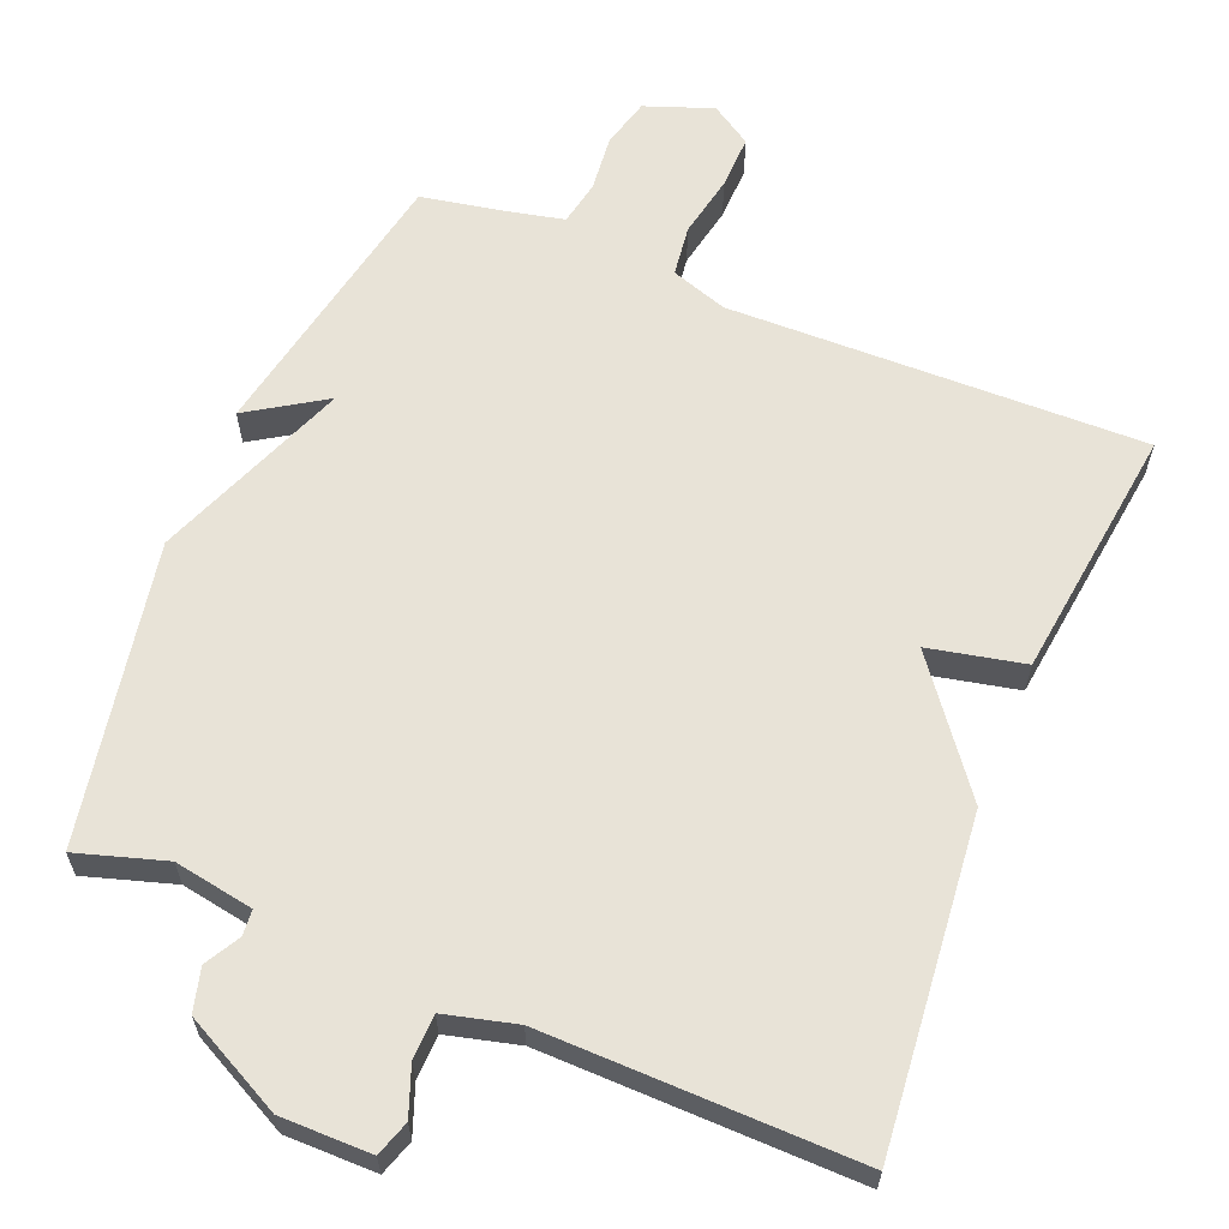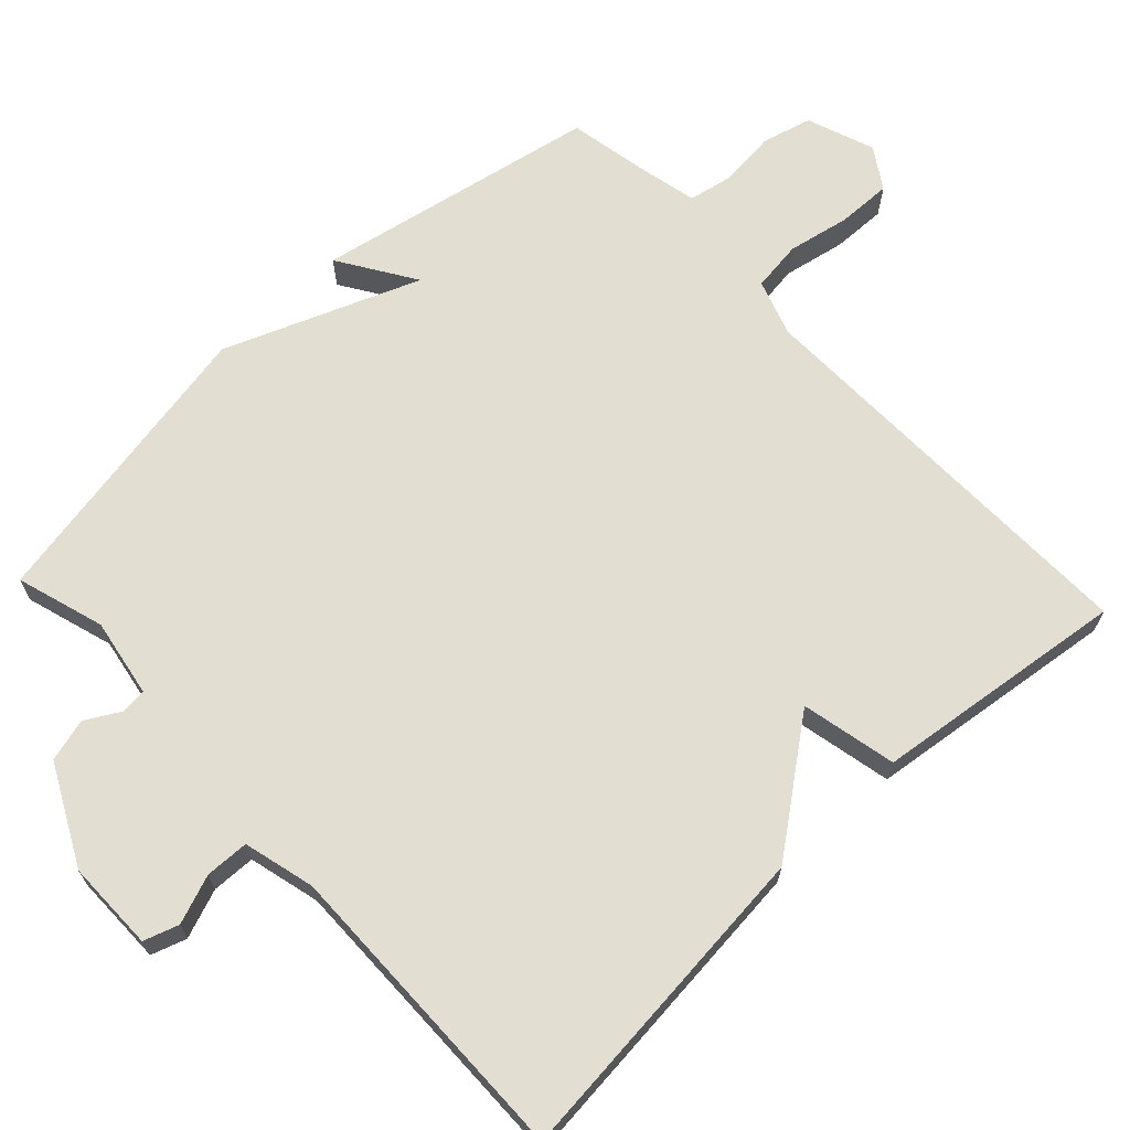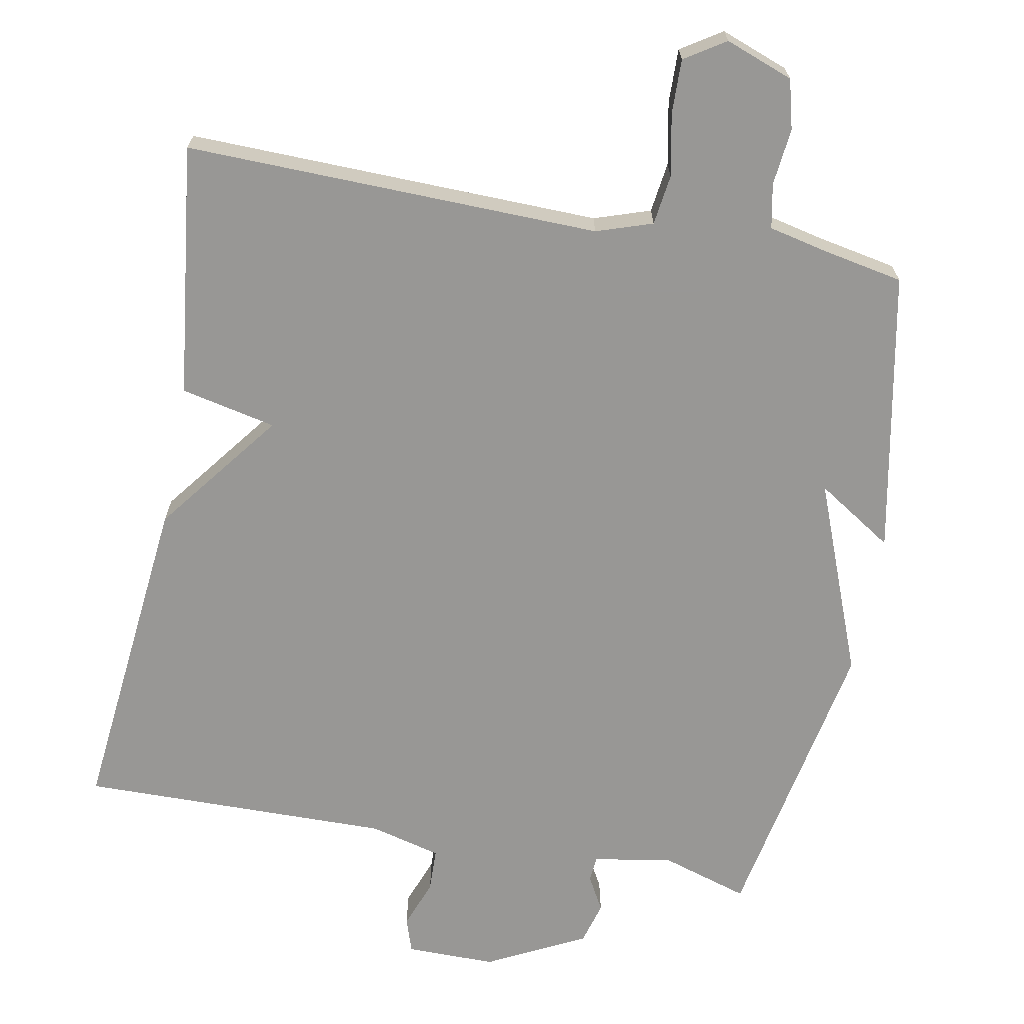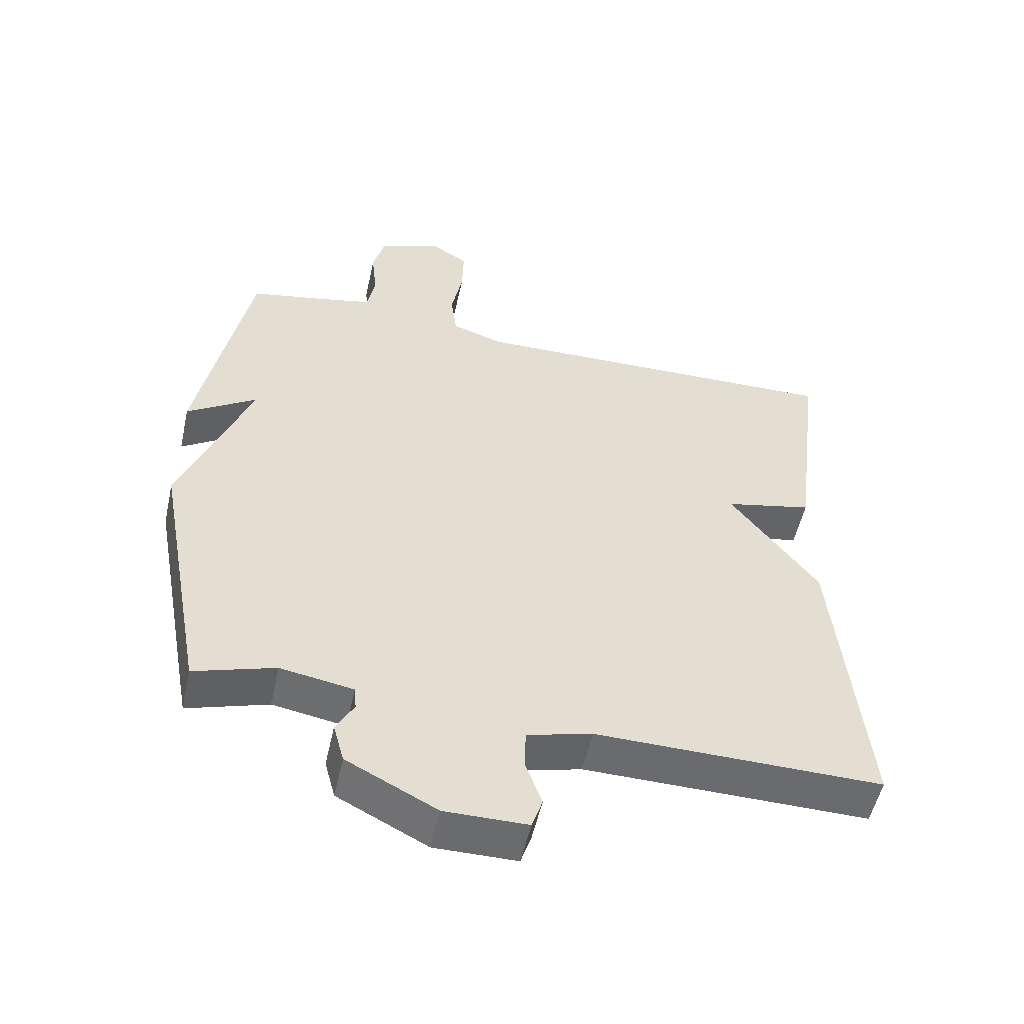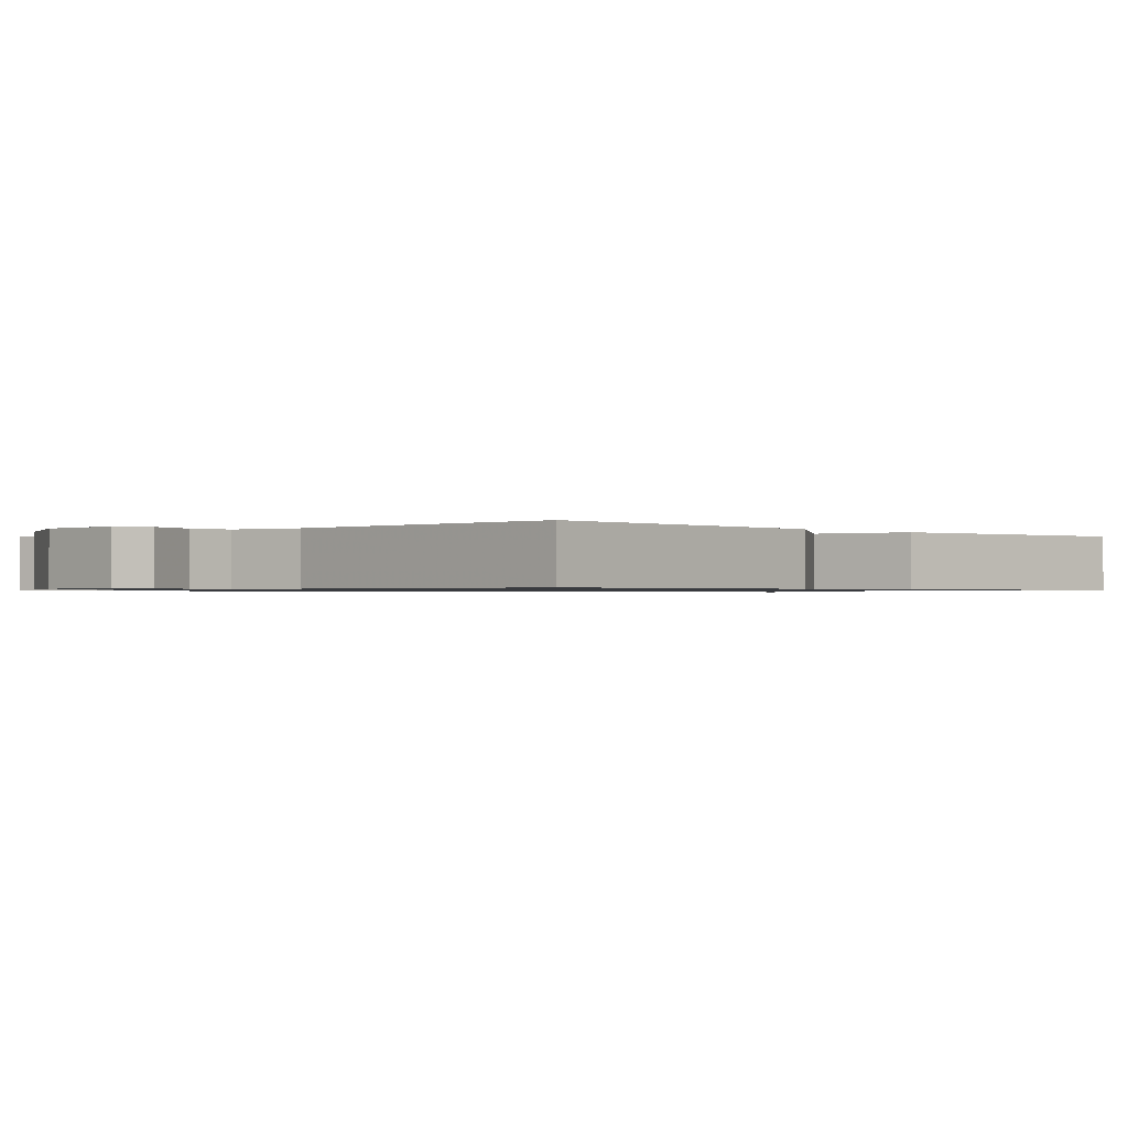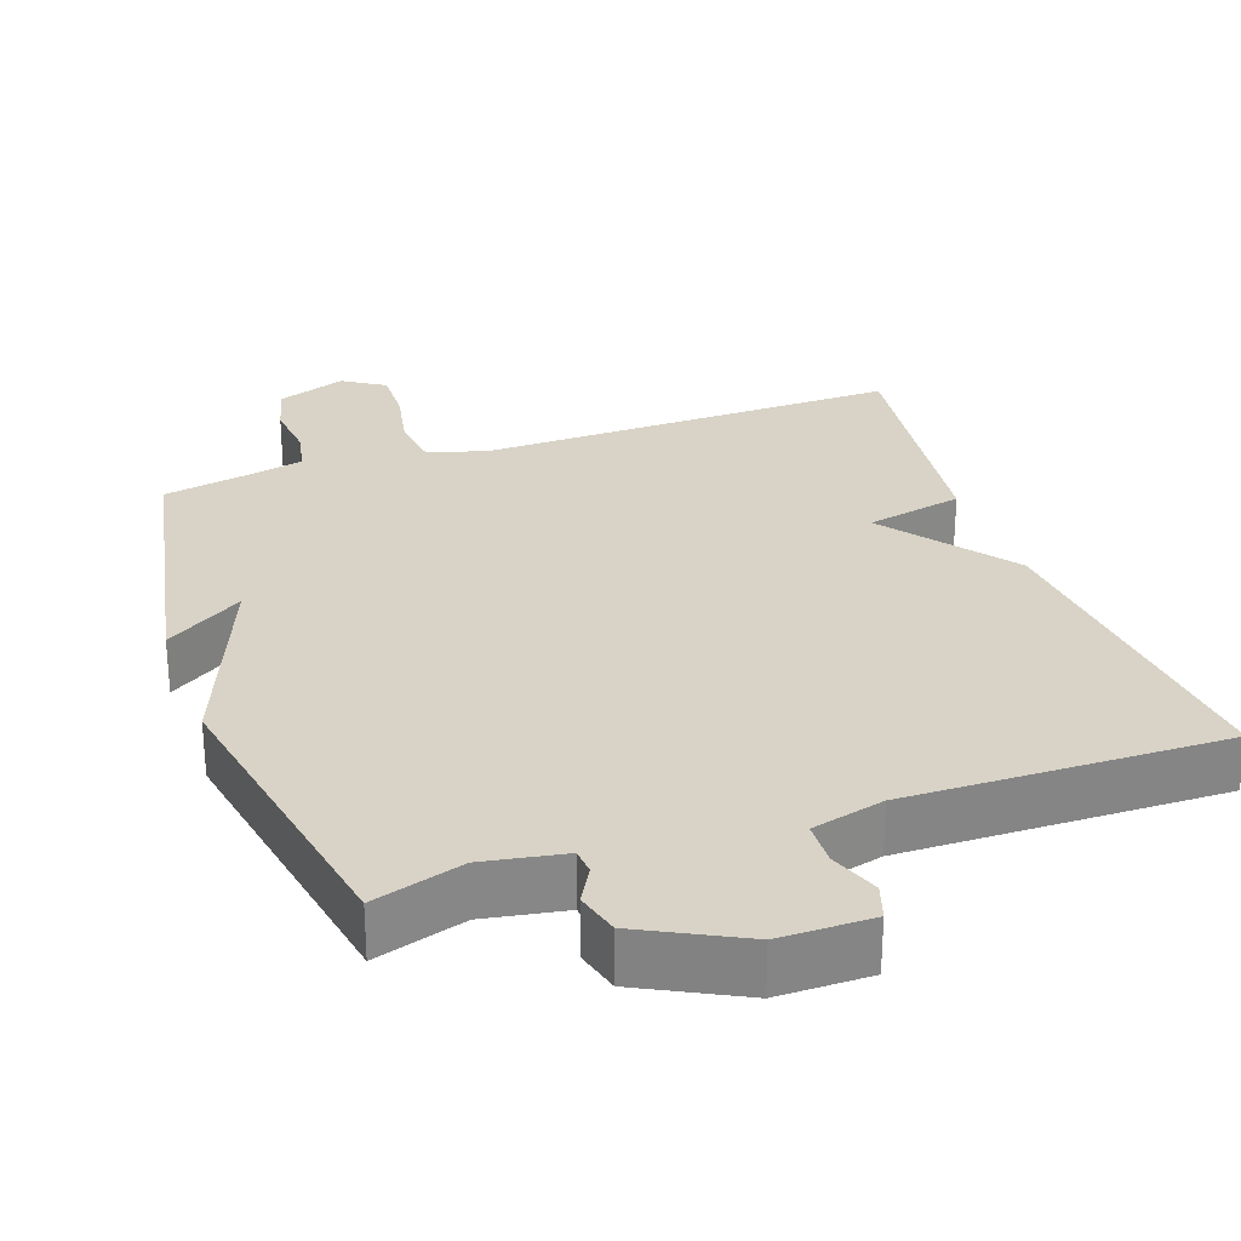
<metadata>
{"format":"obj","ext":"obj","renderer":"f3d","projection":"perspective","resolution":1024,"background":"white","views":[{"elev":62.2,"azim":-157.8,"up":"+Y"},{"elev":67.7,"azim":-133.2,"up":"+Y"},{"elev":-68.2,"azim":-10.8,"up":"+Y"},{"elev":-53.2,"azim":167.6,"up":"+Z"},{"elev":-0.8,"azim":-134.7,"up":"+Y"},{"elev":28.1,"azim":160.7,"up":"+Y"}]}
</metadata>
<code>
v -0.5 0.07 -0.5
v -0.456 0.07 -0.048
v -0.325 0.07 0.124
v -0.456 0.07 0.152
v -0.5 0.07 0.5
v 0.07 0.07 0.489
v 0.147 0.07 0.515
v 0.156 0.07 0.584
v 0.139 0.07 0.67
v 0.137 0.07 0.744
v 0.193 0.07 0.78
v 0.286 0.07 0.746
v 0.304 0.07 0.678
v 0.296 0.07 0.6
v 0.308 0.07 0.539
v 0.389 0.07 0.521
v 0.5 0.07 0.5
v 0.576 0.07 0.111
v 0.471 0.07 0.178
v 0.576 0.07 -0.089
v 0.5 0.07 -0.5
v 0.379 0.07 -0.463
v 0.27 0.07 -0.482
v 0.267 0.07 -0.517
v 0.294 0.07 -0.565
v 0.278 0.07 -0.624
v 0.143 0.07 -0.693
v 0.019 0.07 -0.693
v 0.003 0.07 -0.645
v 0.028 0.07 -0.578
v 0.026 0.07 -0.518
v -0.072 0.07 -0.493
v -0.5 0 -0.5
v -0.456 0 -0.048
v -0.325 0 0.124
v -0.456 0 0.152
v -0.5 0 0.5
v 0.07 0 0.489
v 0.147 0 0.515
v 0.156 0 0.584
v 0.139 0 0.67
v 0.137 0 0.744
v 0.193 0 0.78
v 0.286 0 0.746
v 0.304 0 0.678
v 0.296 0 0.6
v 0.308 0 0.539
v 0.389 0 0.521
v 0.5 0 0.5
v 0.576 0 0.111
v 0.471 0 0.178
v 0.576 0 -0.089
v 0.5 0 -0.5
v 0.379 0 -0.463
v 0.27 0 -0.482
v 0.267 0 -0.517
v 0.294 0 -0.565
v 0.278 0 -0.624
v 0.143 0 -0.693
v 0.019 0 -0.693
v 0.003 0 -0.645
v 0.028 0 -0.578
v 0.026 0 -0.518
v -0.072 0 -0.493
f 28 29 30
f 27 28 30
f 26 27 30
f 25 26 30
f 24 25 30
f 23 24 30 31
f 22 23 31 32
f 19 20 21 22
f 16 17 18 19
f 1 2 3
f 32 1 3
f 22 32 3
f 19 22 3
f 16 19 3
f 15 16 3
f 12 13 14
f 11 12 14
f 10 11 14
f 9 10 14
f 8 9 14
f 7 8 14 15
f 3 4 5 6
f 3 6 7 15
f 62 61 60
f 62 60 59
f 62 59 58
f 62 58 57
f 62 57 56
f 63 62 56 55
f 64 63 55 54
f 54 53 52 51
f 51 50 49 48
f 35 34 33
f 35 33 64
f 35 64 54
f 35 54 51
f 35 51 48
f 35 48 47
f 46 45 44
f 46 44 43
f 46 43 42
f 46 42 41
f 46 41 40
f 47 46 40 39
f 38 37 36 35
f 47 39 38 35
f 1 33 34 2
f 2 34 35 3
f 3 35 36 4
f 4 36 37 5
f 5 37 38 6
f 6 38 39 7
f 7 39 40 8
f 8 40 41 9
f 9 41 42 10
f 10 42 43 11
f 11 43 44 12
f 12 44 45 13
f 13 45 46 14
f 14 46 47 15
f 15 47 48 16
f 16 48 49 17
f 17 49 50 18
f 18 50 51 19
f 19 51 52 20
f 20 52 53 21
f 21 53 54 22
f 22 54 55 23
f 23 55 56 24
f 24 56 57 25
f 25 57 58 26
f 26 58 59 27
f 27 59 60 28
f 28 60 61 29
f 29 61 62 30
f 30 62 63 31
f 31 63 64 32
f 32 64 33 1

</code>
